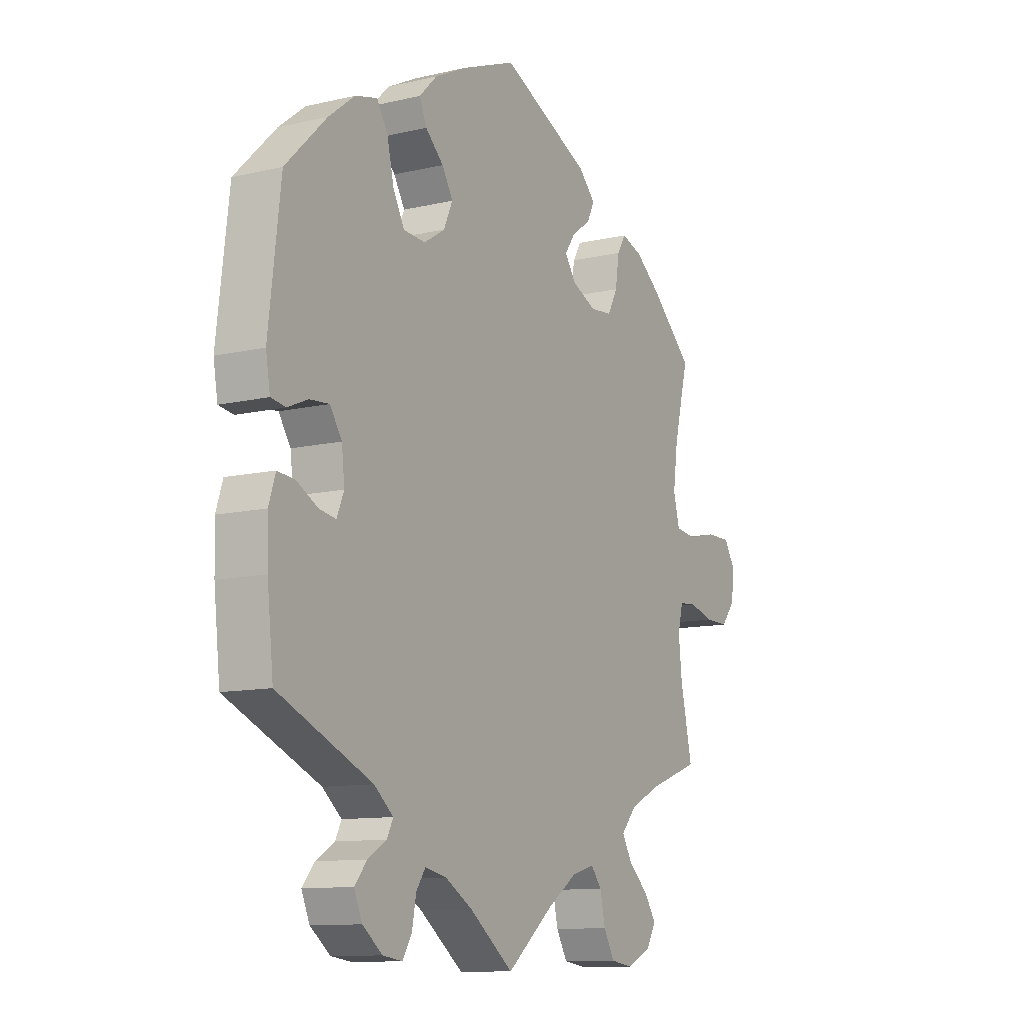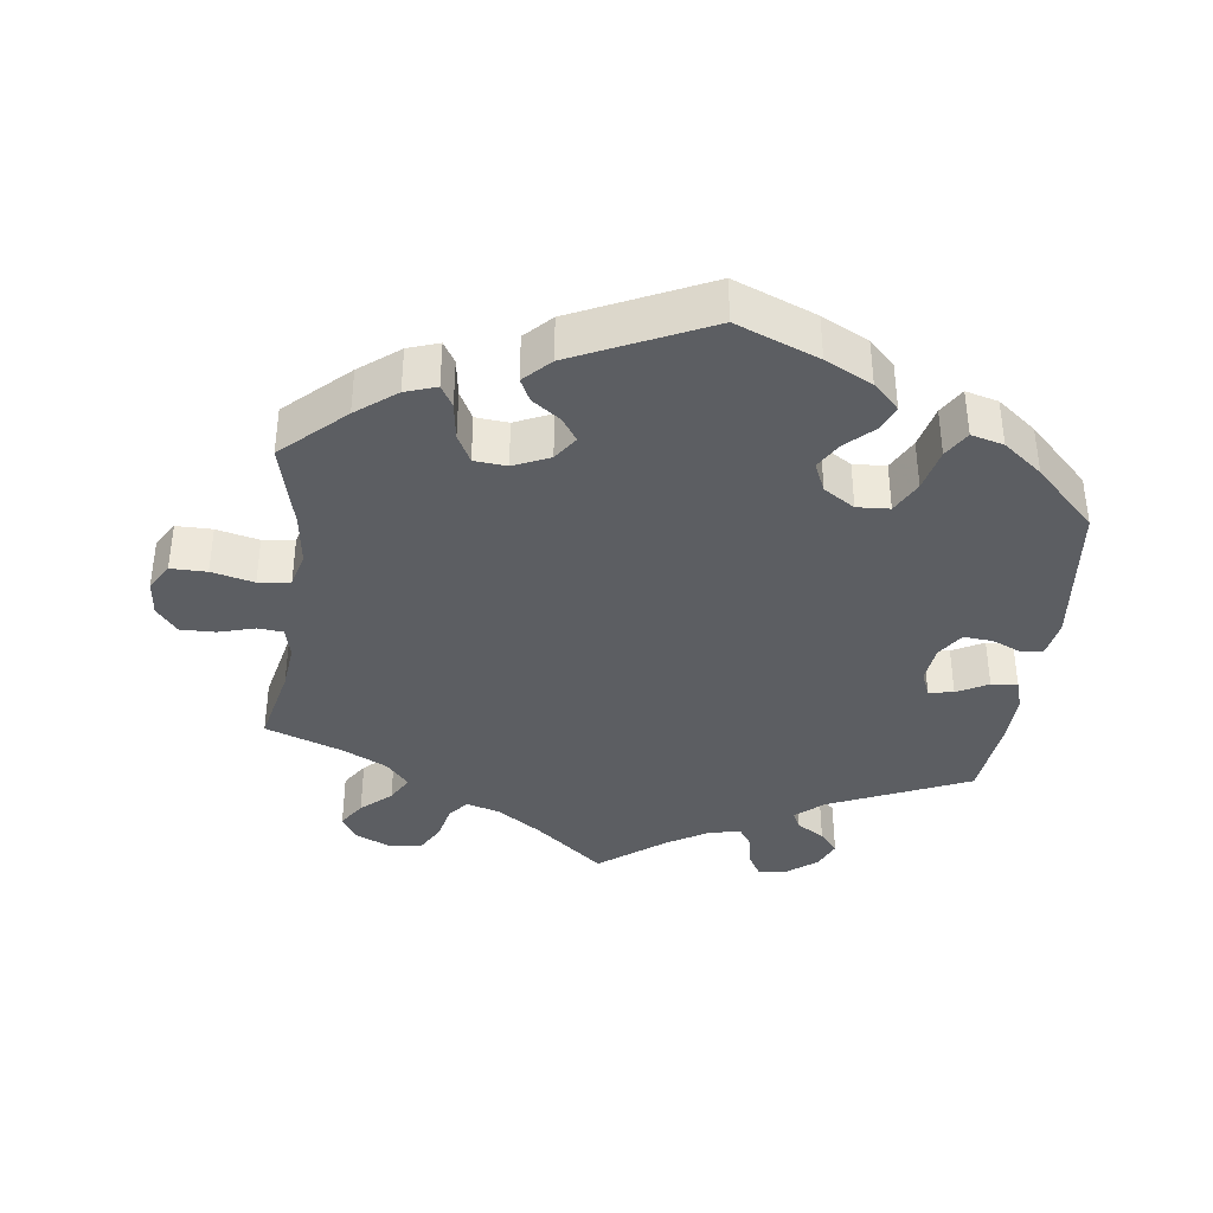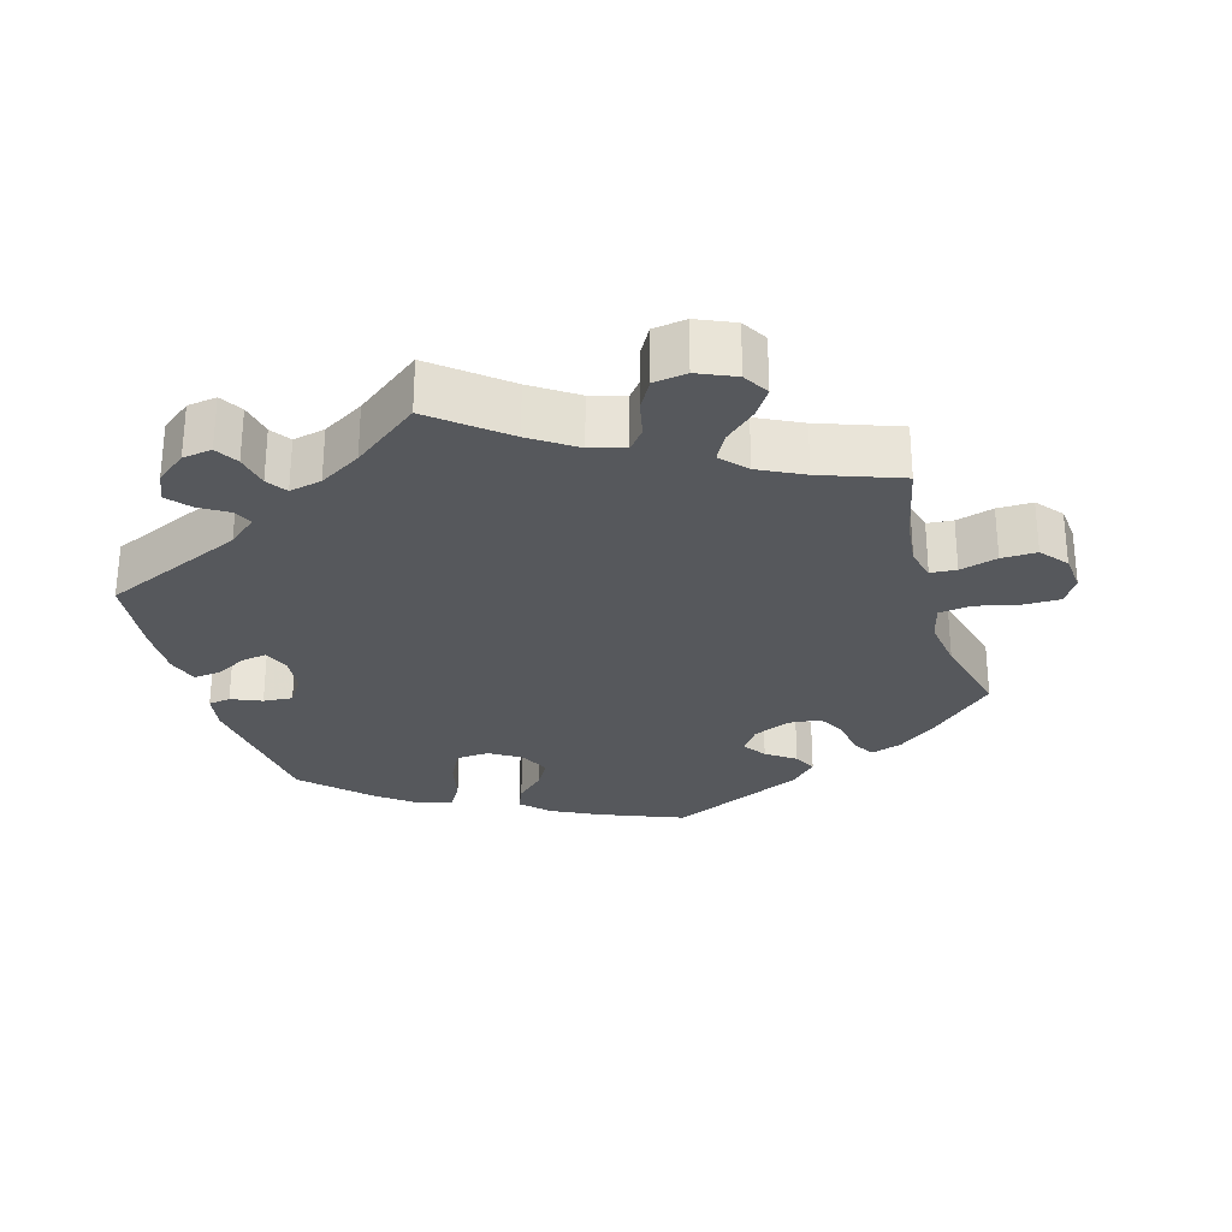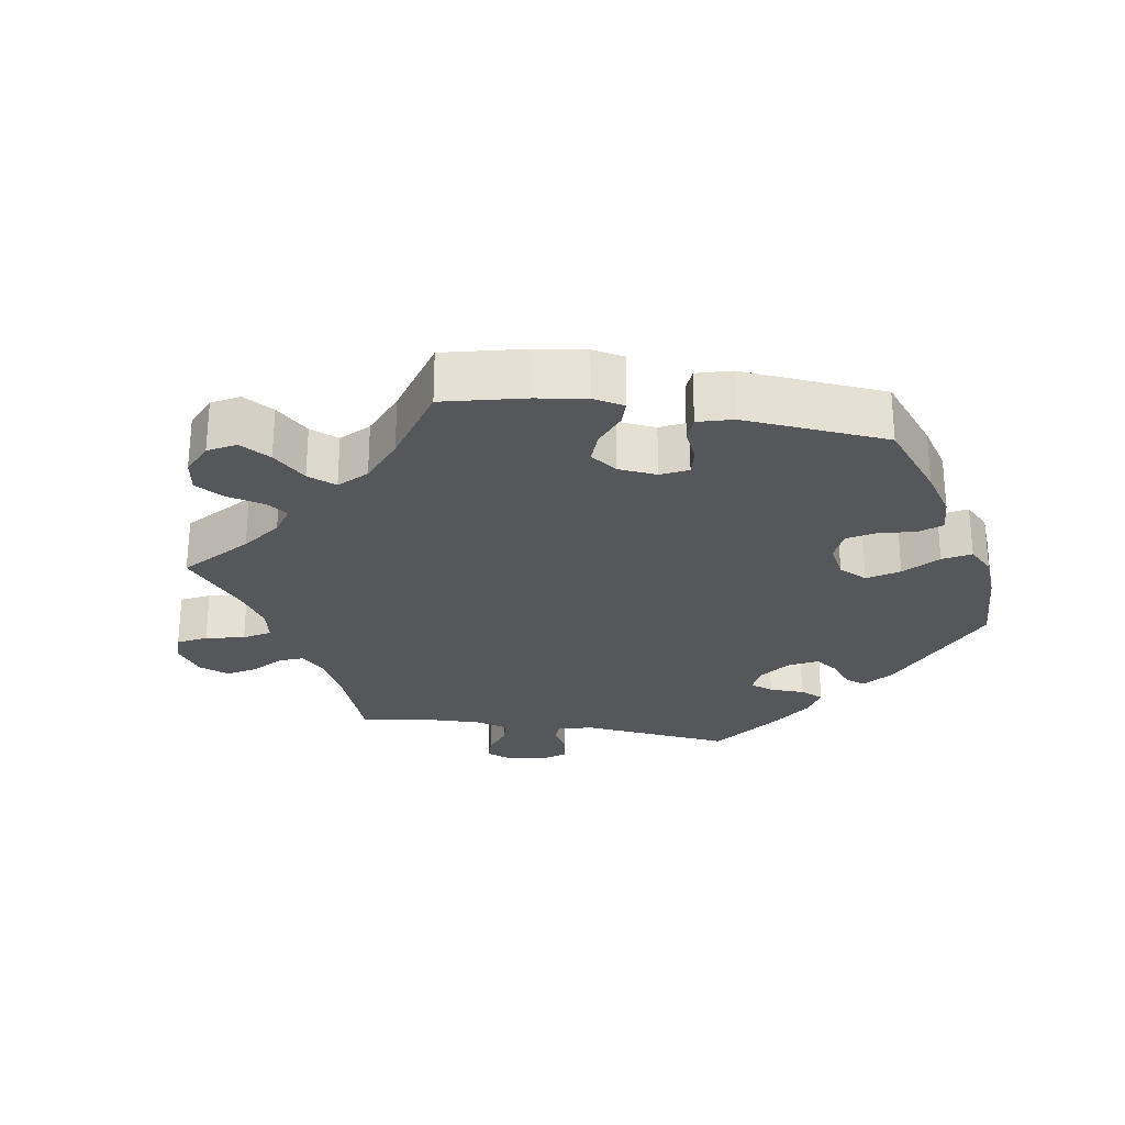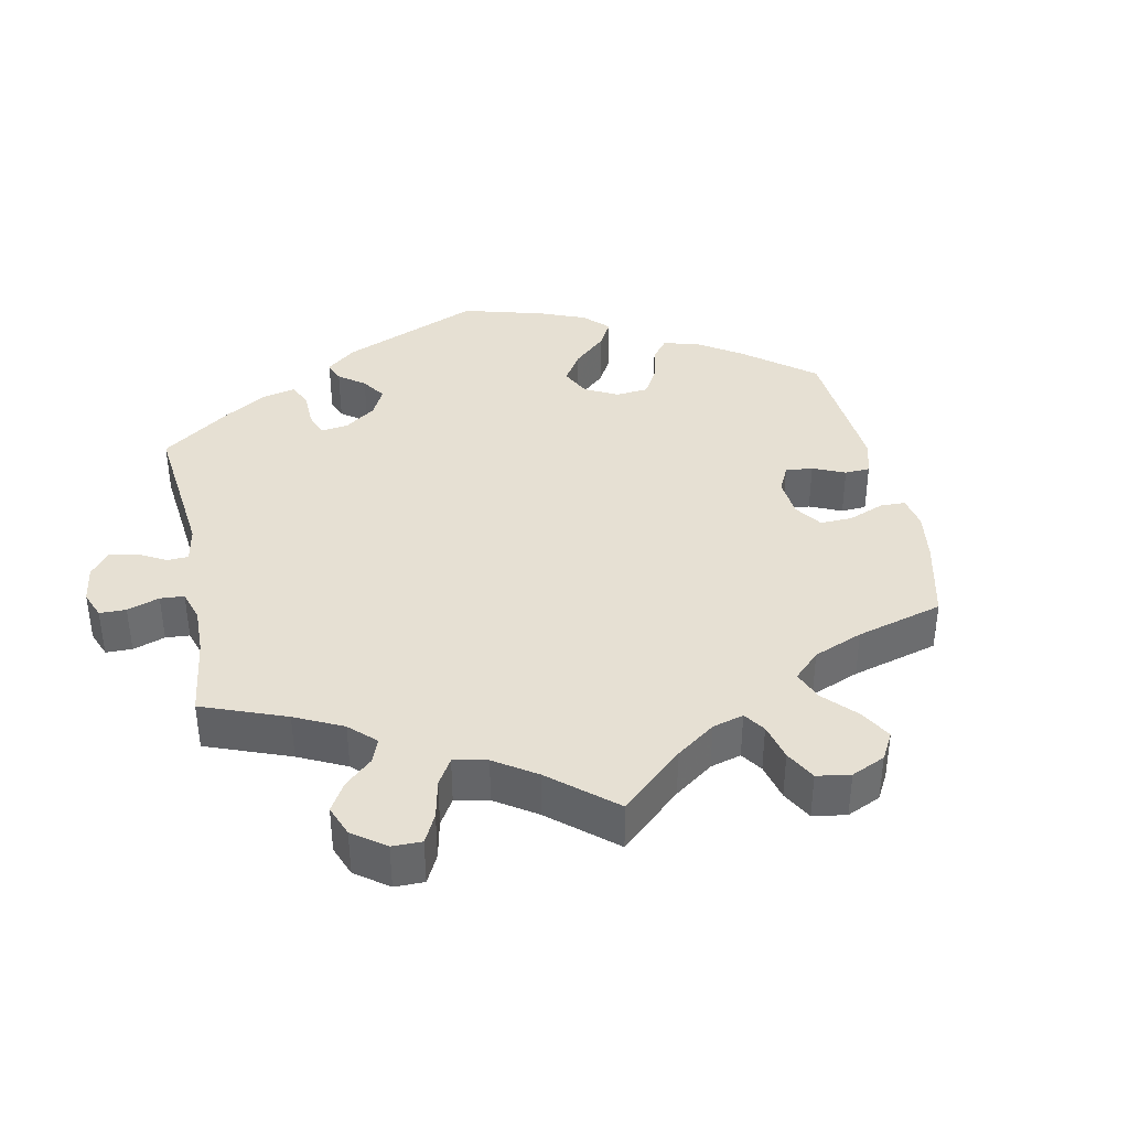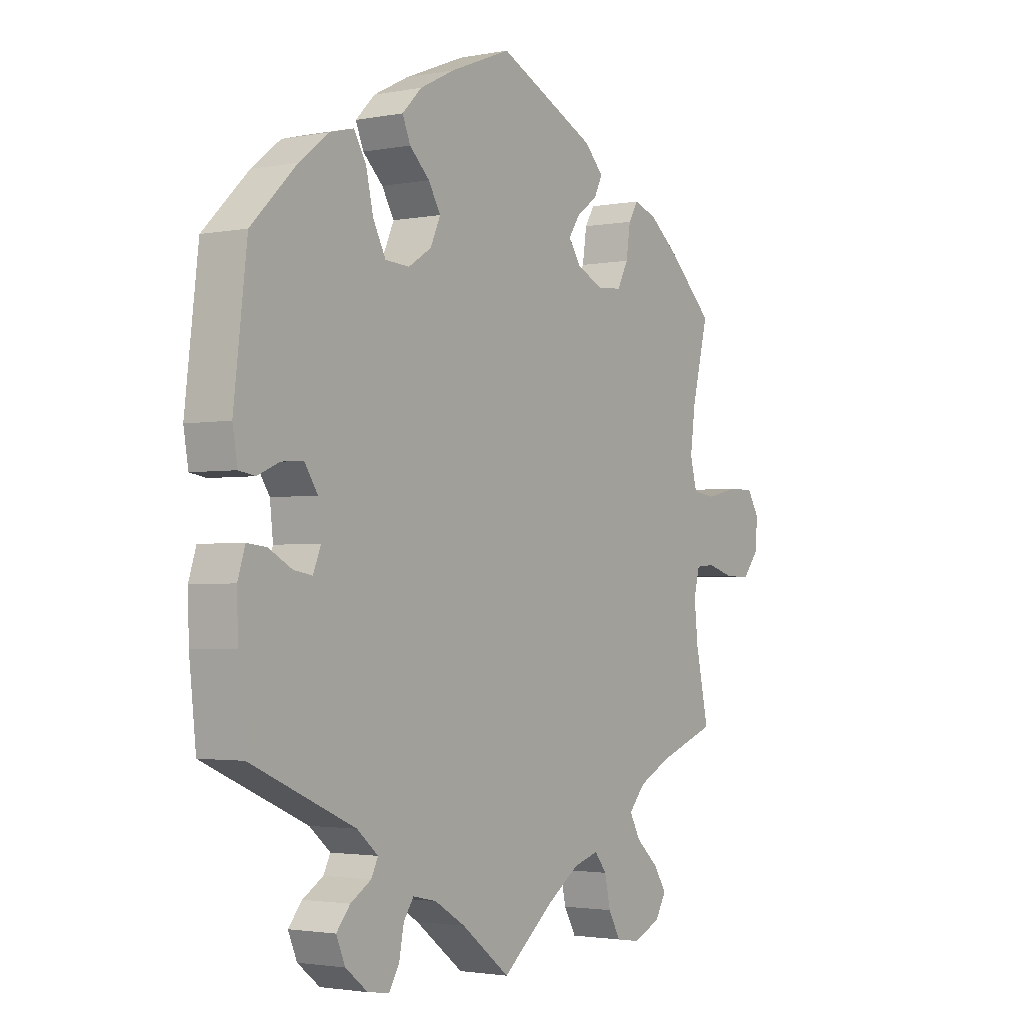
<metadata>
{"format":"obj","ext":"obj","renderer":"f3d","projection":"perspective","resolution":1024,"background":"white","views":[{"elev":-11.0,"azim":120.1,"up":"+Z"},{"elev":-37.8,"azim":-7.5,"up":"+Y"},{"elev":-28.1,"azim":-163.8,"up":"+Y"},{"elev":-26.8,"azim":-39.2,"up":"+Y"},{"elev":38.5,"azim":-131.6,"up":"+Y"},{"elev":-2.3,"azim":124.1,"up":"+Z"}]}
</metadata>
<code>
v -0.098 0.07 -0.498
v -0.16 0.07 -0.456
v -0.208 0.07 -0.442
v -0.231 0.07 -0.471
v -0.242 0.07 -0.521
v -0.265 0.07 -0.562
v -0.311 0.07 -0.569
v -0.363 0.07 -0.546
v -0.384 0.07 -0.51
v -0.359 0.07 -0.472
v -0.317 0.07 -0.434
v -0.296 0.07 -0.396
v -0.328 0.07 -0.36
v -0.39 0.07 -0.329
v -0.501 0.07 -0.289
v -0.476 0.07 -0.175
v -0.469 0.07 -0.108
v -0.48 0.07 -0.064
v -0.516 0.07 -0.061
v -0.568 0.07 -0.076
v -0.617 0.07 -0.077
v -0.647 0.07 -0.04
v -0.652 0.07 0.012
v -0.629 0.07 0.05
v -0.578 0.07 0.05
v -0.518 0.07 0.036
v -0.473 0.07 0.042
v -0.46 0.07 0.092
v -0.47 0.07 0.166
v -0.501 0.07 0.289
v -0.414 0.07 0.371
v -0.358 0.07 0.415
v -0.314 0.07 0.43
v -0.296 0.07 0.4
v -0.288 0.07 0.346
v -0.267 0.07 0.306
v -0.221 0.07 0.302
v -0.17 0.07 0.325
v -0.146 0.07 0.36
v -0.168 0.07 0.392
v -0.208 0.07 0.421
v -0.224 0.07 0.453
v -0.188 0.07 0.49
v 0 0.07 0.578
v 0.116 0.07 0.532
v 0.182 0.07 0.499
v 0.219 0.07 0.462
v 0.204 0.07 0.426
v 0.166 0.07 0.39
v 0.143 0.07 0.351
v 0.162 0.07 0.309
v 0.206 0.07 0.281
v 0.252 0.07 0.284
v 0.276 0.07 0.33
v 0.29 0.07 0.391
v 0.313 0.07 0.429
v 0.359 0.07 0.417
v 0.414 0.07 0.374
v 0.5 0.07 0.289
v 0.525 0.07 0.078
v 0.516 0.07 0.025
v 0.485 0.07 0.02
v 0.443 0.07 0.038
v 0.402 0.07 0.041
v 0.377 0.07 0.003
v 0.371 0.07 -0.051
v 0.386 0.07 -0.087
v 0.421 0.07 -0.081
v 0.465 0.07 -0.057
v 0.502 0.07 -0.053
v 0.516 0.07 -0.097
v 0.514 0.07 -0.168
v 0.501 0.07 -0.288
v 0.304 0.07 -0.375
v 0.264 0.07 -0.409
v 0.277 0.07 -0.435
v 0.316 0.07 -0.459
v 0.342 0.07 -0.49
v 0.325 0.07 -0.53
v 0.283 0.07 -0.563
v 0.242 0.07 -0.569
v 0.223 0.07 -0.537
v 0.214 0.07 -0.49
v 0.195 0.07 -0.462
v 0.15 0.07 -0.472
v 0.092 0.07 -0.507
v 0 0.07 -0.578
v -0.098 0 -0.498
v -0.16 0 -0.456
v -0.208 0 -0.442
v -0.231 0 -0.471
v -0.242 0 -0.521
v -0.265 0 -0.562
v -0.311 0 -0.569
v -0.363 0 -0.546
v -0.384 0 -0.51
v -0.359 0 -0.472
v -0.317 0 -0.434
v -0.296 0 -0.396
v -0.328 0 -0.36
v -0.39 0 -0.329
v -0.501 0 -0.289
v -0.476 0 -0.175
v -0.469 0 -0.108
v -0.48 0 -0.064
v -0.516 0 -0.061
v -0.568 0 -0.076
v -0.617 0 -0.077
v -0.647 0 -0.04
v -0.652 0 0.012
v -0.629 0 0.05
v -0.578 0 0.05
v -0.518 0 0.036
v -0.473 0 0.042
v -0.46 0 0.092
v -0.47 0 0.166
v -0.501 0 0.289
v -0.414 0 0.371
v -0.358 0 0.415
v -0.314 0 0.43
v -0.296 0 0.4
v -0.288 0 0.346
v -0.267 0 0.306
v -0.221 0 0.302
v -0.17 0 0.325
v -0.146 0 0.36
v -0.168 0 0.392
v -0.208 0 0.421
v -0.224 0 0.453
v -0.188 0 0.49
v 0 0 0.578
v 0.116 0 0.532
v 0.182 0 0.499
v 0.219 0 0.462
v 0.204 0 0.426
v 0.166 0 0.39
v 0.143 0 0.351
v 0.162 0 0.309
v 0.206 0 0.281
v 0.252 0 0.284
v 0.276 0 0.33
v 0.29 0 0.391
v 0.313 0 0.429
v 0.359 0 0.417
v 0.414 0 0.374
v 0.5 0 0.289
v 0.525 0 0.078
v 0.516 0 0.025
v 0.485 0 0.02
v 0.443 0 0.038
v 0.402 0 0.041
v 0.377 0 0.003
v 0.371 0 -0.051
v 0.386 0 -0.087
v 0.421 0 -0.081
v 0.465 0 -0.057
v 0.502 0 -0.053
v 0.516 0 -0.097
v 0.514 0 -0.168
v 0.501 0 -0.288
v 0.304 0 -0.375
v 0.264 0 -0.409
v 0.277 0 -0.435
v 0.316 0 -0.459
v 0.342 0 -0.49
v 0.325 0 -0.53
v 0.283 0 -0.563
v 0.242 0 -0.569
v 0.223 0 -0.537
v 0.214 0 -0.49
v 0.195 0 -0.462
v 0.15 0 -0.472
v 0.092 0 -0.507
v 0 0 -0.578
f 86 87 1
f 85 86 1 2
f 84 85 2 3
f 80 81 82 83
f 80 83 84
f 79 80 84
f 76 77 78 79
f 76 79 84
f 75 76 84 3
f 71 72 73 74
f 71 74 75 3
f 68 69 70 71
f 67 68 71 3
f 60 61 62 63
f 60 63 64
f 59 60 64
f 58 59 64 65
f 54 55 56 57
f 53 54 57 58
f 46 47 48 49
f 46 49 50
f 45 46 50
f 44 45 50
f 43 44 50 51
f 40 41 42 43
f 39 40 43 51
f 32 33 34 35
f 32 35 36
f 29 30 31 32
f 28 29 32 36
f 27 28 36 37
f 23 24 25 26
f 23 26 27
f 22 23 27
f 19 20 21 22
f 18 19 22 27
f 17 18 27 37
f 14 15 16
f 13 14 16 17
f 12 13 17 37
f 8 9 10 11
f 8 11 12
f 7 8 12
f 4 5 6 7
f 3 4 7 12
f 66 67 3 12
f 53 58 65 66
f 52 53 66 12
f 38 39 51 52
f 12 37 38 52
f 88 174 173
f 89 88 173 172
f 90 89 172 171
f 170 169 168 167
f 171 170 167
f 171 167 166
f 166 165 164 163
f 171 166 163
f 90 171 163 162
f 161 160 159 158
f 90 162 161 158
f 158 157 156 155
f 90 158 155 154
f 150 149 148 147
f 151 150 147
f 151 147 146
f 152 151 146 145
f 144 143 142 141
f 145 144 141 140
f 136 135 134 133
f 137 136 133
f 137 133 132
f 137 132 131
f 138 137 131 130
f 130 129 128 127
f 138 130 127 126
f 122 121 120 119
f 123 122 119
f 119 118 117 116
f 123 119 116 115
f 124 123 115 114
f 113 112 111 110
f 114 113 110
f 114 110 109
f 109 108 107 106
f 114 109 106 105
f 124 114 105 104
f 103 102 101
f 104 103 101 100
f 124 104 100 99
f 98 97 96 95
f 99 98 95
f 99 95 94
f 94 93 92 91
f 99 94 91 90
f 99 90 154 153
f 153 152 145 140
f 99 153 140 139
f 139 138 126 125
f 139 125 124 99
f 1 88 89 2
f 2 89 90 3
f 3 90 91 4
f 4 91 92 5
f 5 92 93 6
f 6 93 94 7
f 7 94 95 8
f 8 95 96 9
f 9 96 97 10
f 10 97 98 11
f 11 98 99 12
f 12 99 100 13
f 13 100 101 14
f 14 101 102 15
f 15 102 103 16
f 16 103 104 17
f 17 104 105 18
f 18 105 106 19
f 19 106 107 20
f 20 107 108 21
f 21 108 109 22
f 22 109 110 23
f 23 110 111 24
f 24 111 112 25
f 25 112 113 26
f 26 113 114 27
f 27 114 115 28
f 28 115 116 29
f 29 116 117 30
f 30 117 118 31
f 31 118 119 32
f 32 119 120 33
f 33 120 121 34
f 34 121 122 35
f 35 122 123 36
f 36 123 124 37
f 37 124 125 38
f 38 125 126 39
f 39 126 127 40
f 40 127 128 41
f 41 128 129 42
f 42 129 130 43
f 43 130 131 44
f 44 131 132 45
f 45 132 133 46
f 46 133 134 47
f 47 134 135 48
f 48 135 136 49
f 49 136 137 50
f 50 137 138 51
f 51 138 139 52
f 52 139 140 53
f 53 140 141 54
f 54 141 142 55
f 55 142 143 56
f 56 143 144 57
f 57 144 145 58
f 58 145 146 59
f 59 146 147 60
f 60 147 148 61
f 61 148 149 62
f 62 149 150 63
f 63 150 151 64
f 64 151 152 65
f 65 152 153 66
f 66 153 154 67
f 67 154 155 68
f 68 155 156 69
f 69 156 157 70
f 70 157 158 71
f 71 158 159 72
f 72 159 160 73
f 73 160 161 74
f 74 161 162 75
f 75 162 163 76
f 76 163 164 77
f 77 164 165 78
f 78 165 166 79
f 79 166 167 80
f 80 167 168 81
f 81 168 169 82
f 82 169 170 83
f 83 170 171 84
f 84 171 172 85
f 85 172 173 86
f 86 173 174 87
f 87 174 88 1

</code>
